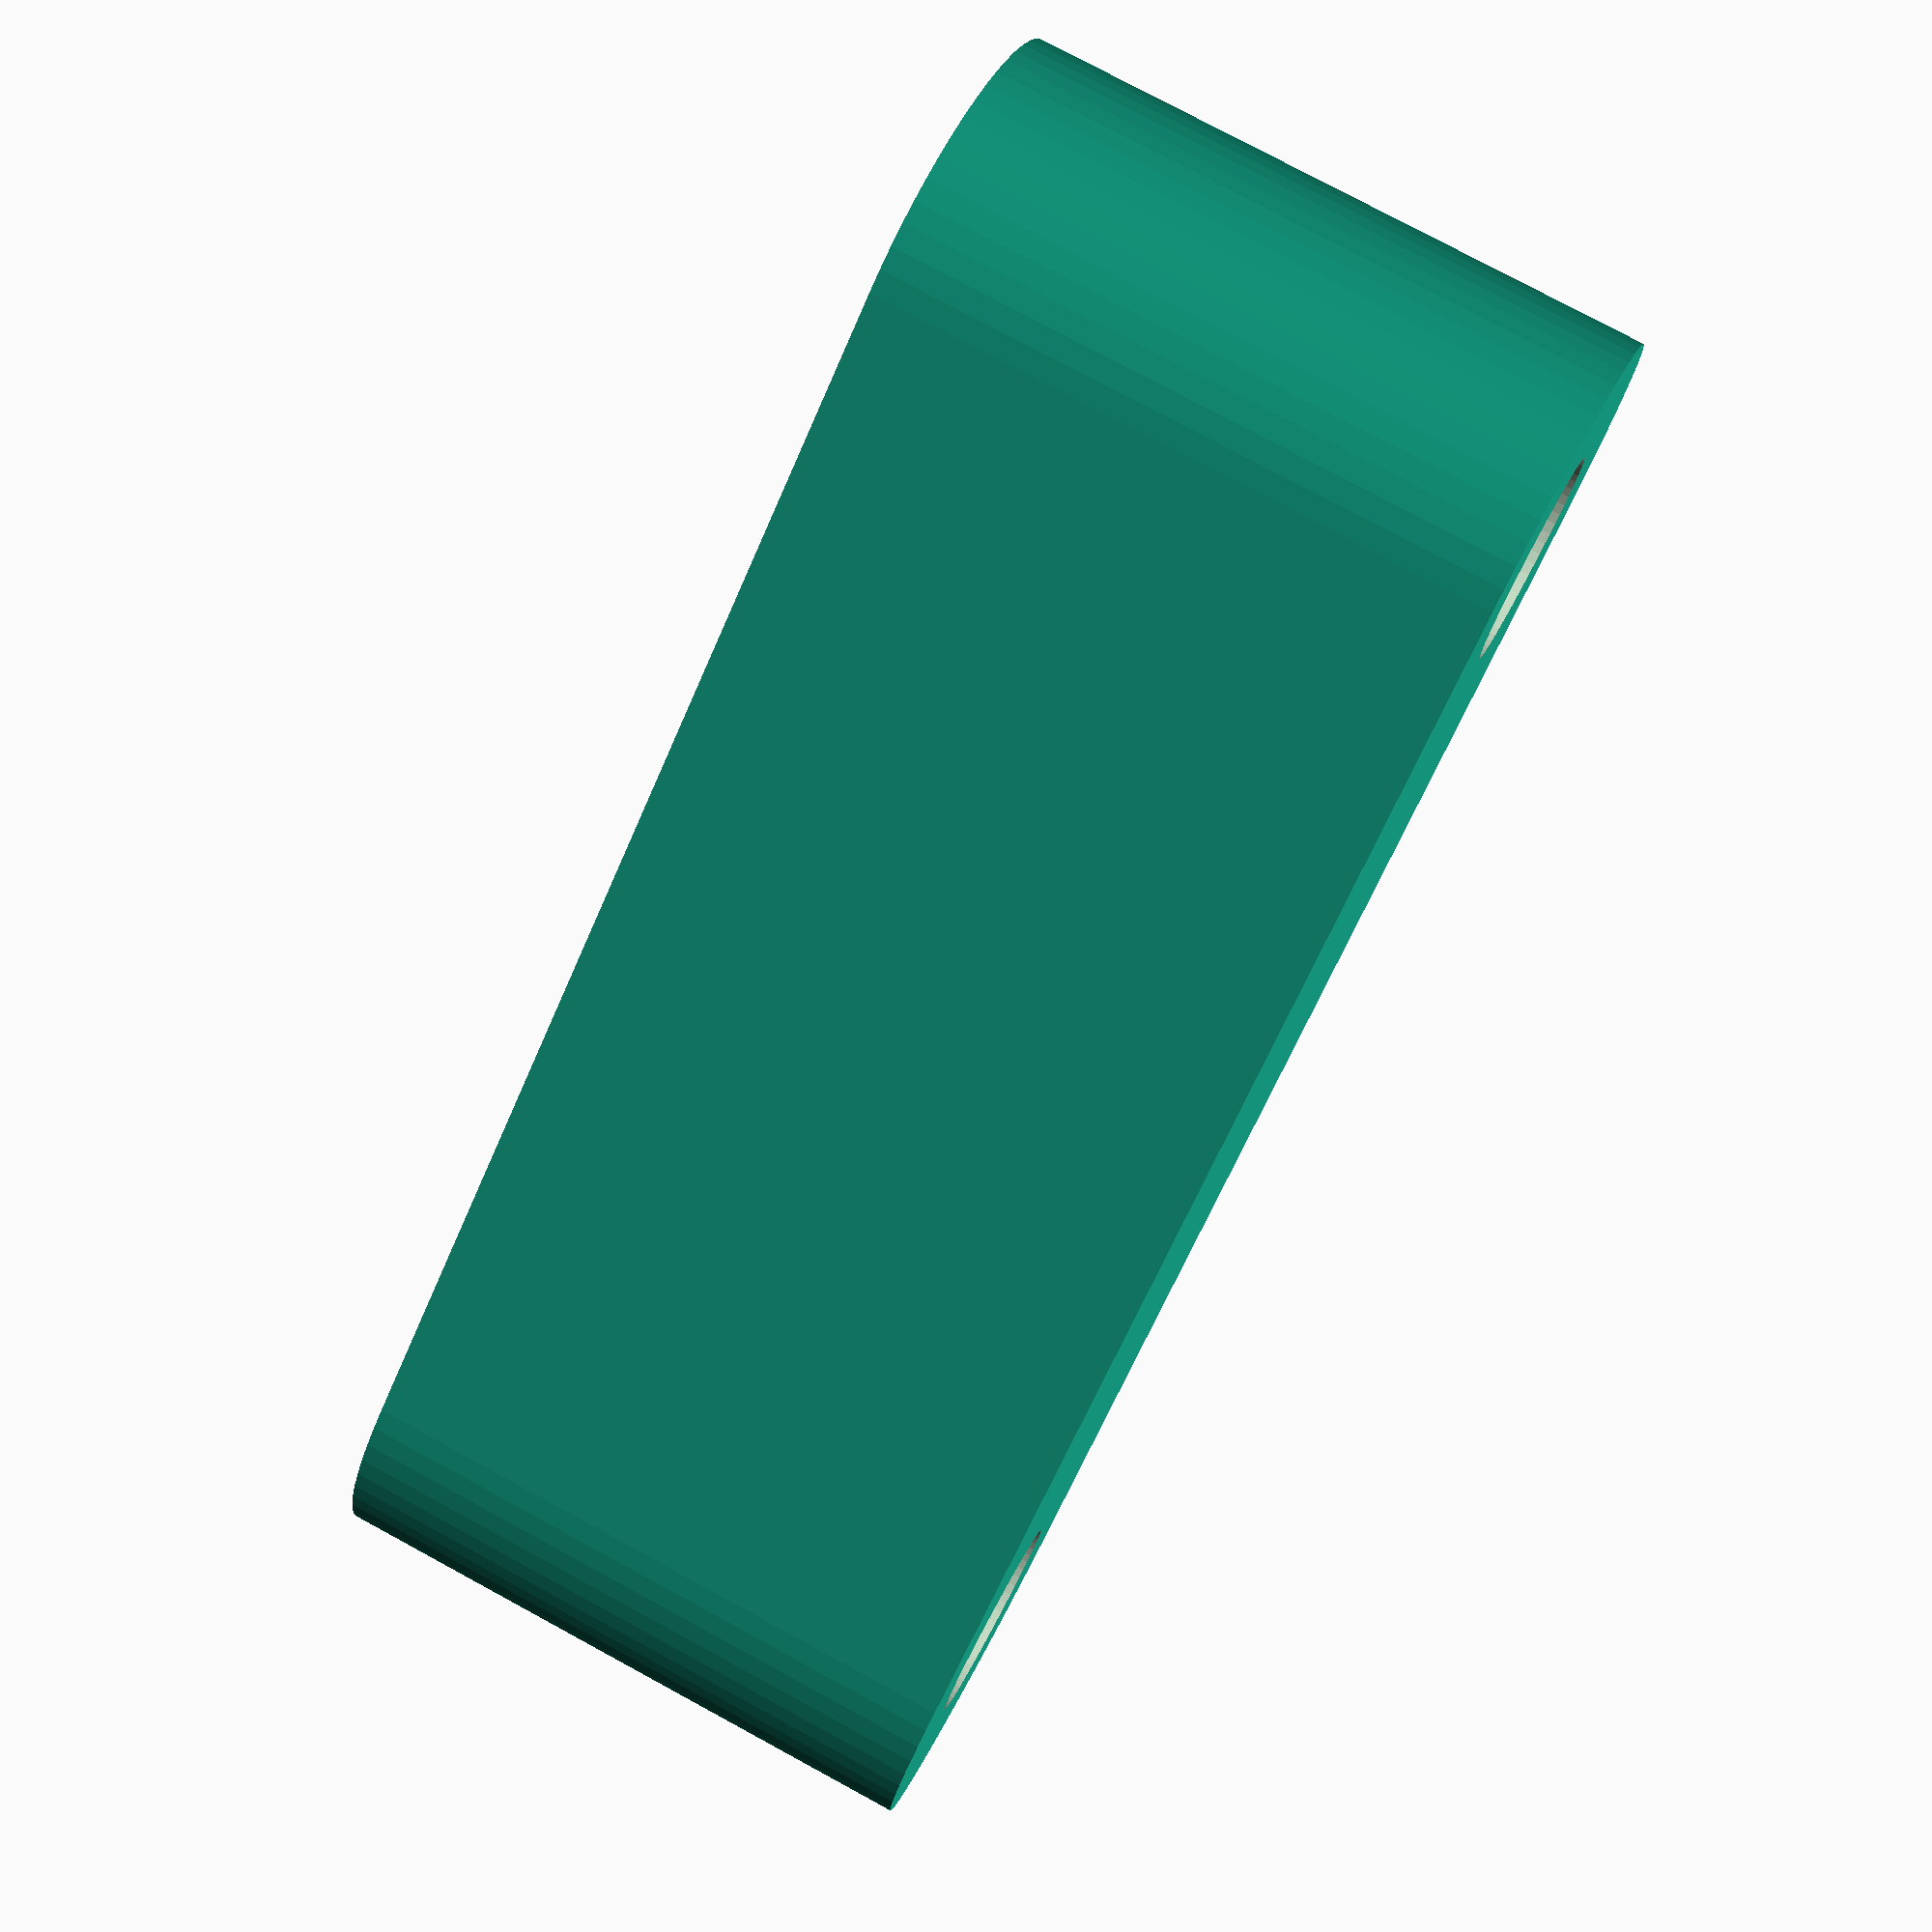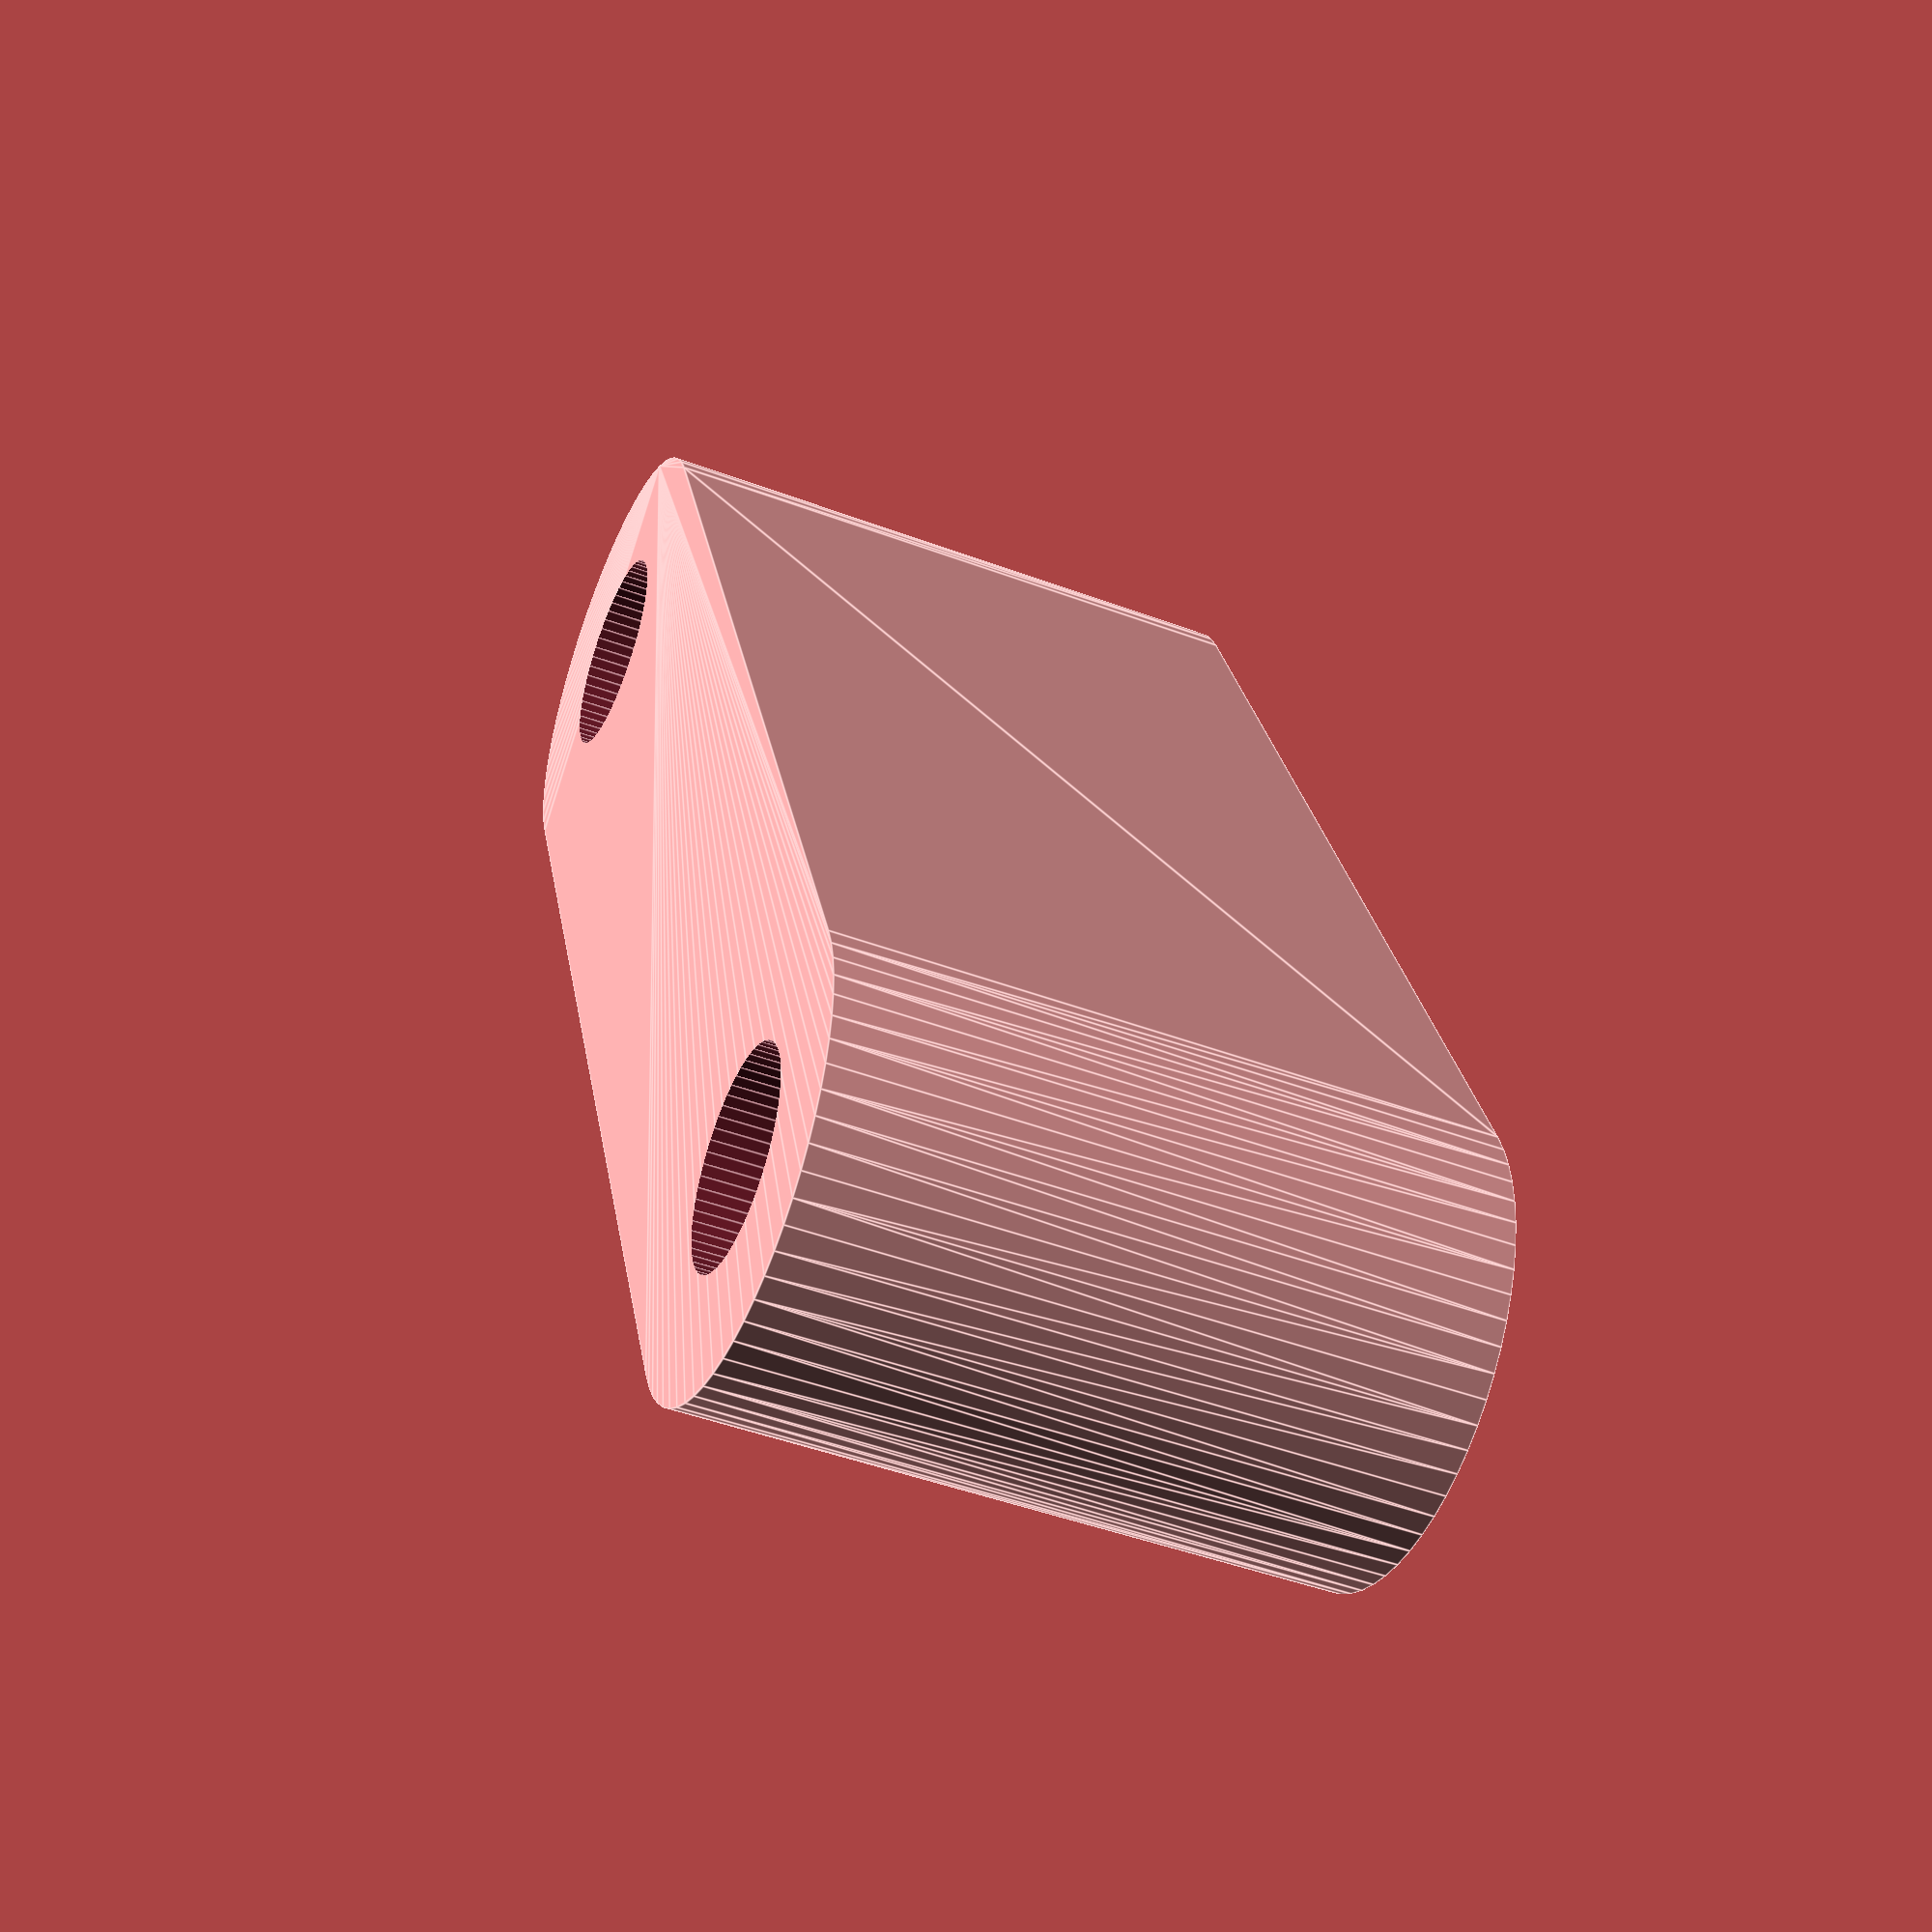
<openscad>
$fn=60;
hh = 10;

module Frame(k) {
    cylinder(h=k, d=7);
}

module Loch(k) {
    translate([0,0,-0.5])
    cylinder(h=k+1, d=3.3);

}

difference() {  
    hull() {
        Frame(hh);
        translate([20,0,0])
        Frame(hh);
    }
    
    Loch(hh);
    translate([20,0,0])
    Loch(hh);
}
</openscad>
<views>
elev=282.8 azim=325.9 roll=298.5 proj=p view=wireframe
elev=45.8 azim=292.0 roll=246.7 proj=p view=edges
</views>
